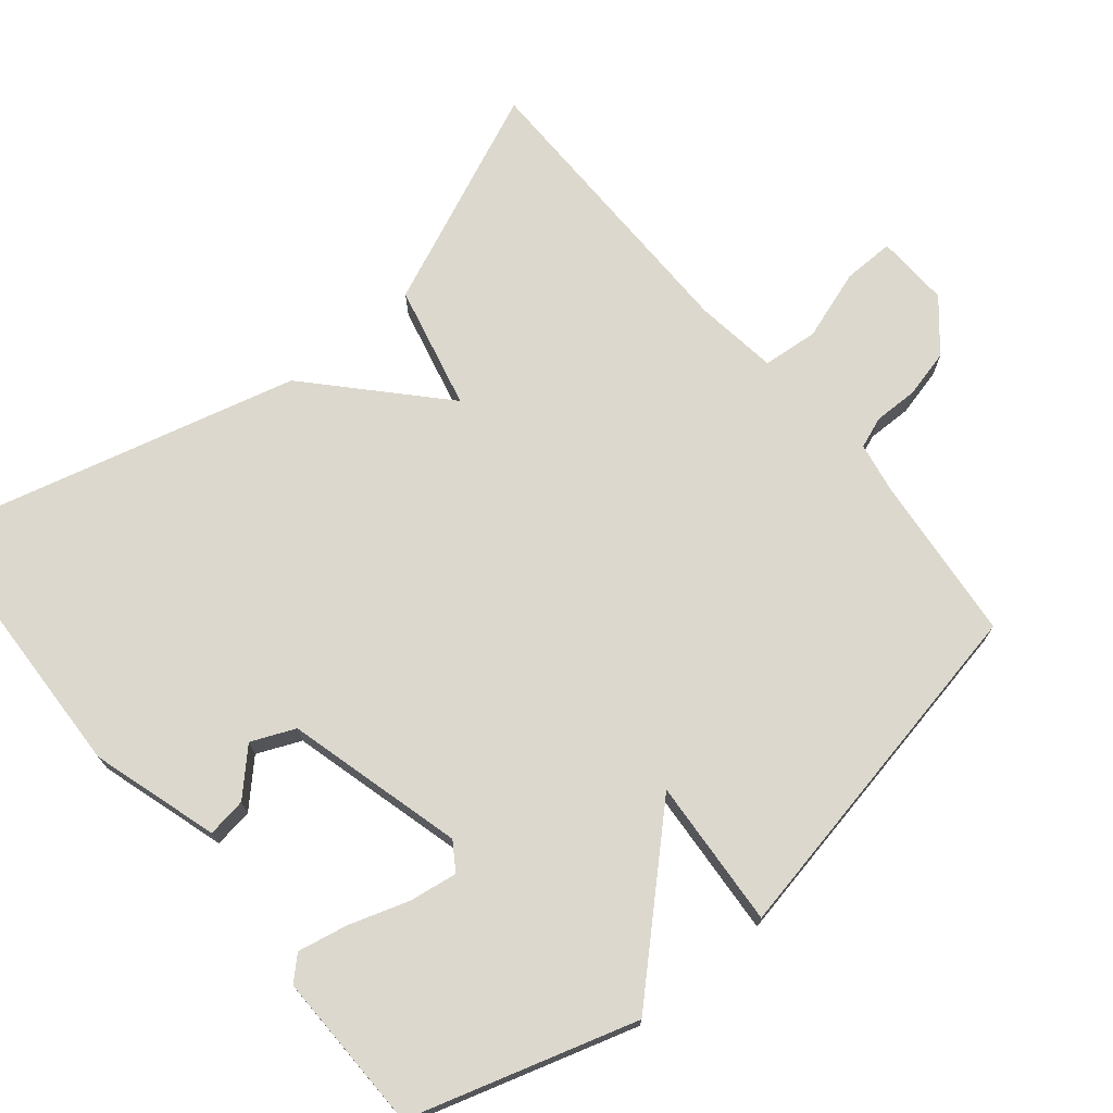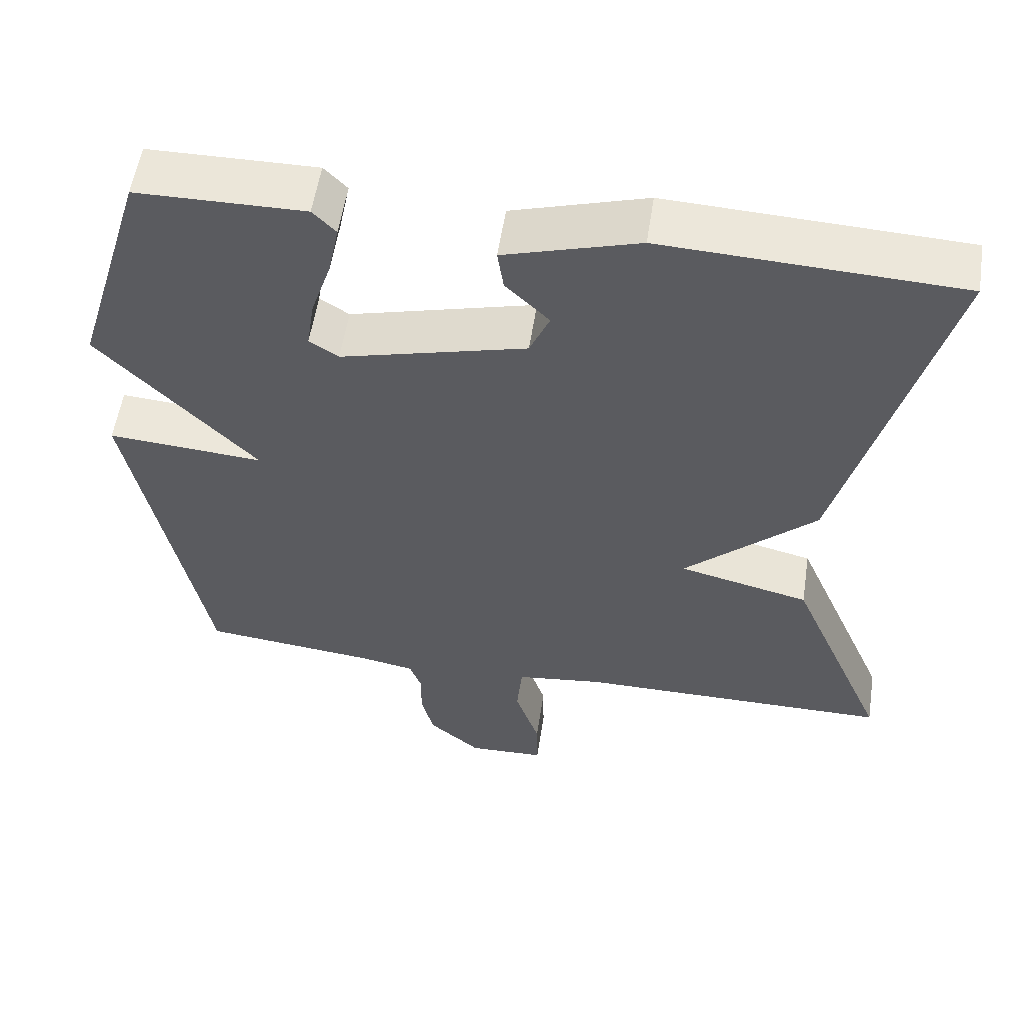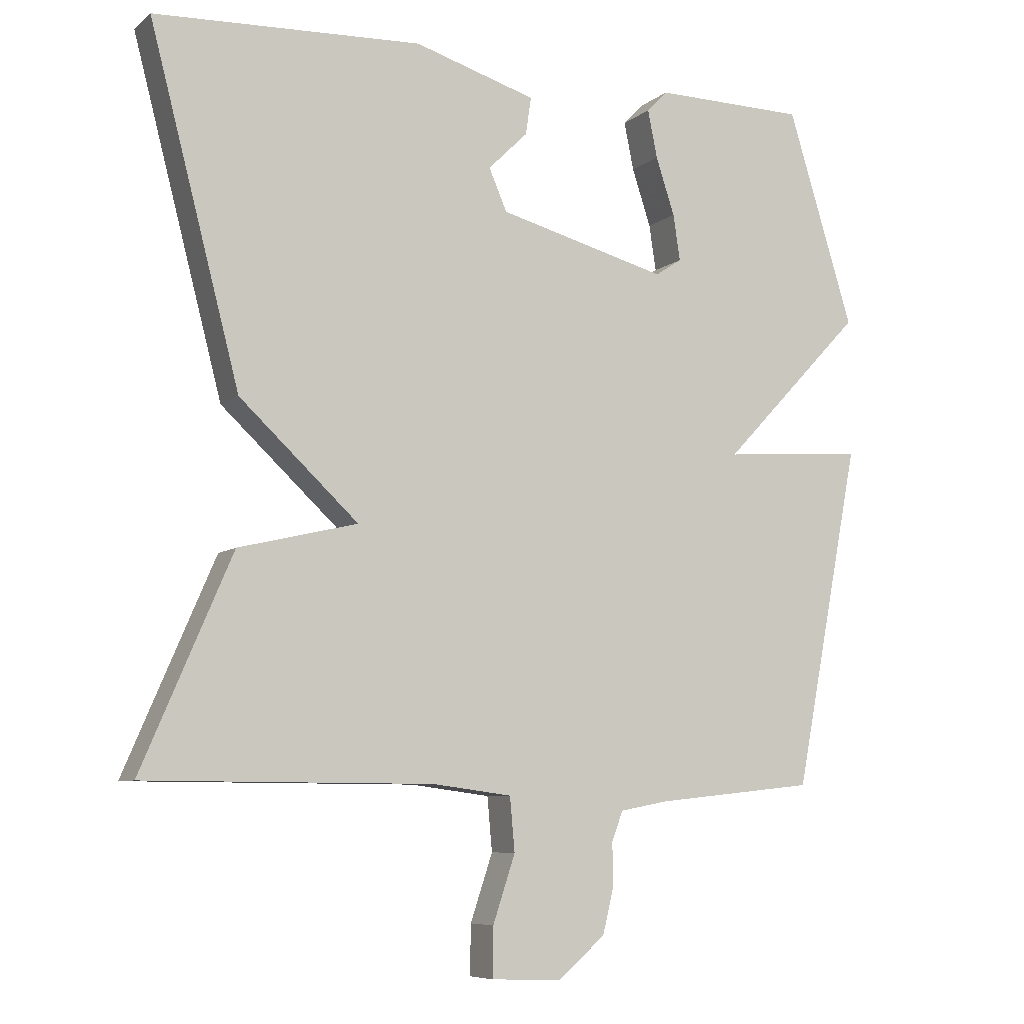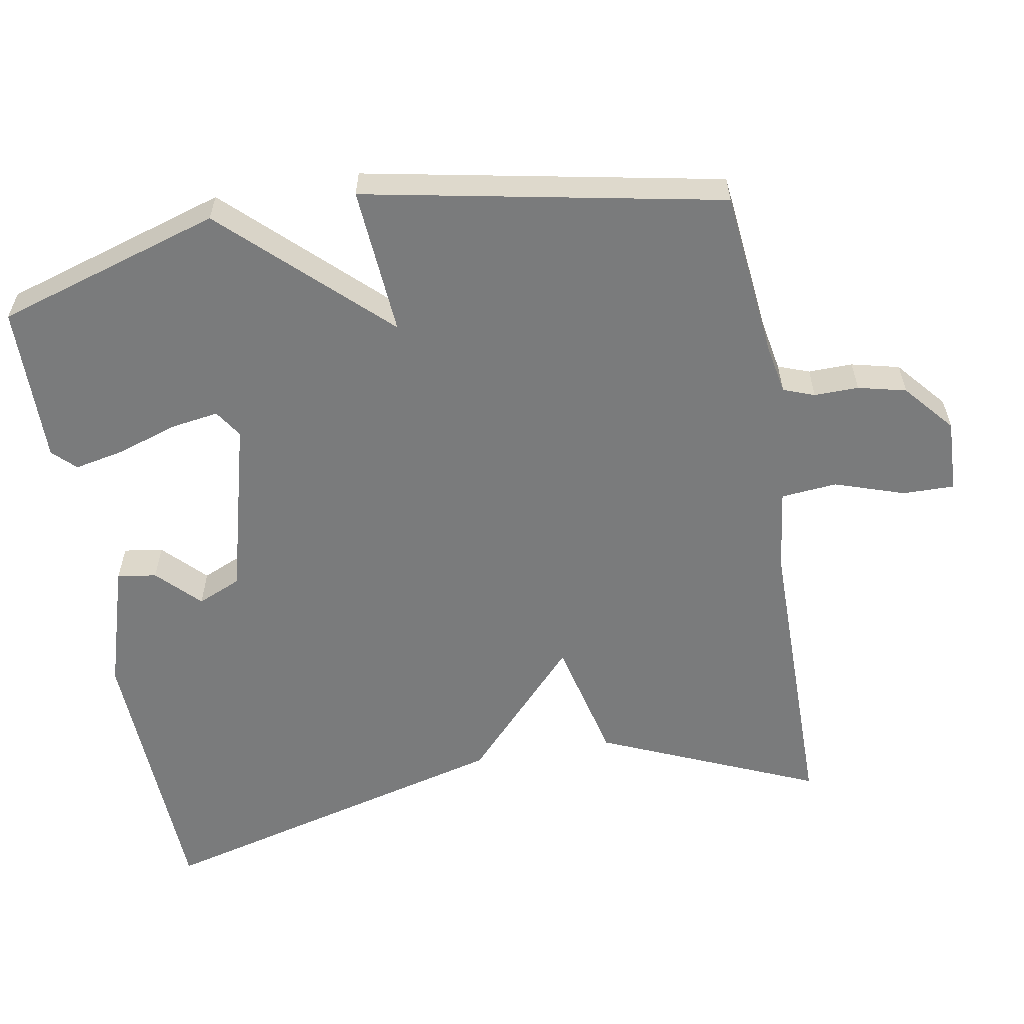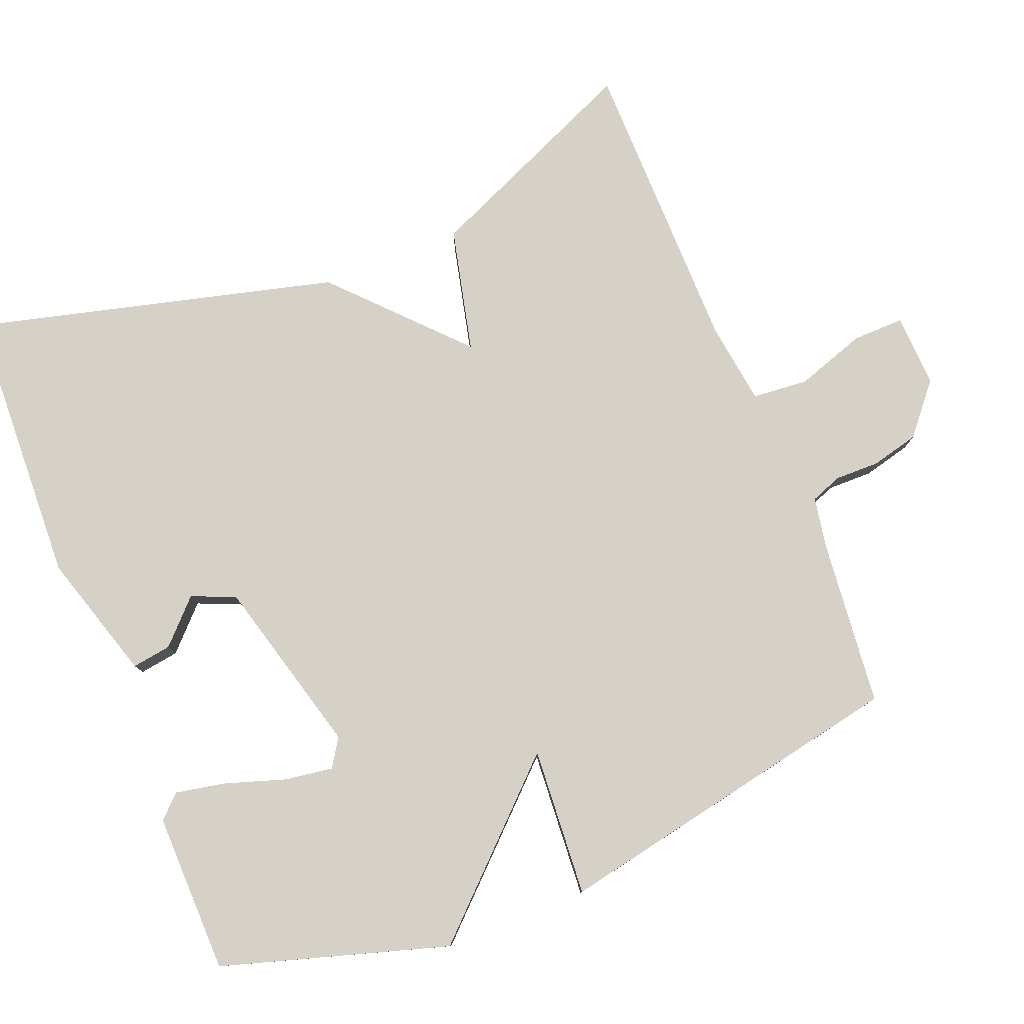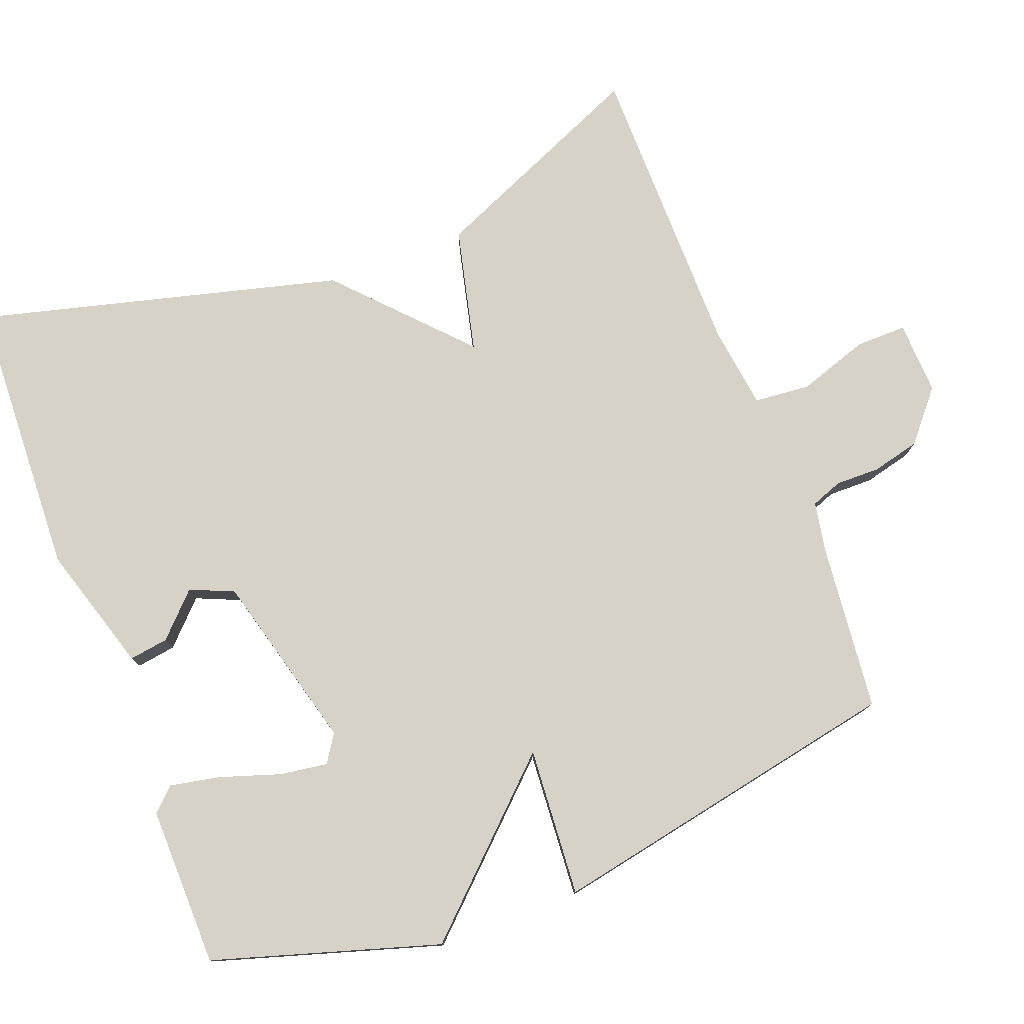
<metadata>
{"format":"obj","ext":"obj","renderer":"f3d","projection":"perspective","resolution":1024,"background":"white","views":[{"elev":72.4,"azim":50.3,"up":"+Y"},{"elev":55.9,"azim":-171.3,"up":"+Z"},{"elev":-7.4,"azim":-26.5,"up":"+Z"},{"elev":-58.3,"azim":100.0,"up":"+Y"},{"elev":79.0,"azim":68.0,"up":"+Y"},{"elev":77.6,"azim":69.0,"up":"+Y"}]}
</metadata>
<code>
v -0.5 0.07 0.5
v -0.115 0.07 0.517
v 0.06 0.07 0.464
v 0.052 0.07 0.41
v -0.005 0.07 0.354
v 0.021 0.07 0.294
v 0.264 0.07 0.23
v 0.302 0.07 0.255
v 0.292 0.07 0.321
v 0.265 0.07 0.403
v 0.251 0.07 0.472
v 0.281 0.07 0.503
v 0.5 0.07 0.5
v 0.595 0.07 0.191
v 0.391 0.07 -0.024
v 0.595 0.07 -0.009
v 0.5 0.07 -0.5
v 0.271 0.07 -0.524
v 0.201 0.07 -0.537
v 0.185 0.07 -0.58
v 0.186 0.07 -0.641
v 0.17 0.07 -0.707
v 0.102 0.07 -0.765
v 0.001 0.07 -0.761
v 0.002 0.07 -0.69
v 0.034 0.07 -0.594
v 0.027 0.07 -0.517
v -0.087 0.07 -0.502
v -0.5 0.07 -0.5
v -0.37 0.07 -0.199
v -0.199 0.07 -0.158
v -0.37 0.07 0.001
v -0.5 0 0.5
v -0.115 0 0.517
v 0.06 0 0.464
v 0.052 0 0.41
v -0.005 0 0.354
v 0.021 0 0.294
v 0.264 0 0.23
v 0.302 0 0.255
v 0.292 0 0.321
v 0.265 0 0.403
v 0.251 0 0.472
v 0.281 0 0.503
v 0.5 0 0.5
v 0.595 0 0.191
v 0.391 0 -0.024
v 0.595 0 -0.009
v 0.5 0 -0.5
v 0.271 0 -0.524
v 0.201 0 -0.537
v 0.185 0 -0.58
v 0.186 0 -0.641
v 0.17 0 -0.707
v 0.102 0 -0.765
v 0.001 0 -0.761
v 0.002 0 -0.69
v 0.034 0 -0.594
v 0.027 0 -0.517
v -0.087 0 -0.502
v -0.5 0 -0.5
v -0.37 0 -0.199
v -0.199 0 -0.158
v -0.37 0 0.001
f 31 32 1 2
f 28 29 30 31
f 27 28 31 2
f 24 25 26
f 23 24 26
f 22 23 26
f 21 22 26
f 20 21 26
f 19 20 26 27
f 18 19 27 2
f 15 16 17 18
f 13 14 15
f 12 13 15
f 11 12 15
f 9 10 11
f 9 11 15
f 8 9 15
f 7 8 15 18
f 2 3 4 5
f 2 5 6
f 18 2 6
f 6 7 18
f 34 33 64 63
f 63 62 61 60
f 34 63 60 59
f 58 57 56
f 58 56 55
f 58 55 54
f 58 54 53
f 58 53 52
f 59 58 52 51
f 34 59 51 50
f 50 49 48 47
f 47 46 45
f 47 45 44
f 47 44 43
f 43 42 41
f 47 43 41
f 47 41 40
f 50 47 40 39
f 37 36 35 34
f 38 37 34
f 38 34 50
f 50 39 38
f 1 33 34 2
f 2 34 35 3
f 3 35 36 4
f 4 36 37 5
f 5 37 38 6
f 6 38 39 7
f 7 39 40 8
f 8 40 41 9
f 9 41 42 10
f 10 42 43 11
f 11 43 44 12
f 12 44 45 13
f 13 45 46 14
f 14 46 47 15
f 15 47 48 16
f 16 48 49 17
f 17 49 50 18
f 18 50 51 19
f 19 51 52 20
f 20 52 53 21
f 21 53 54 22
f 22 54 55 23
f 23 55 56 24
f 24 56 57 25
f 25 57 58 26
f 26 58 59 27
f 27 59 60 28
f 28 60 61 29
f 29 61 62 30
f 30 62 63 31
f 31 63 64 32
f 32 64 33 1

</code>
